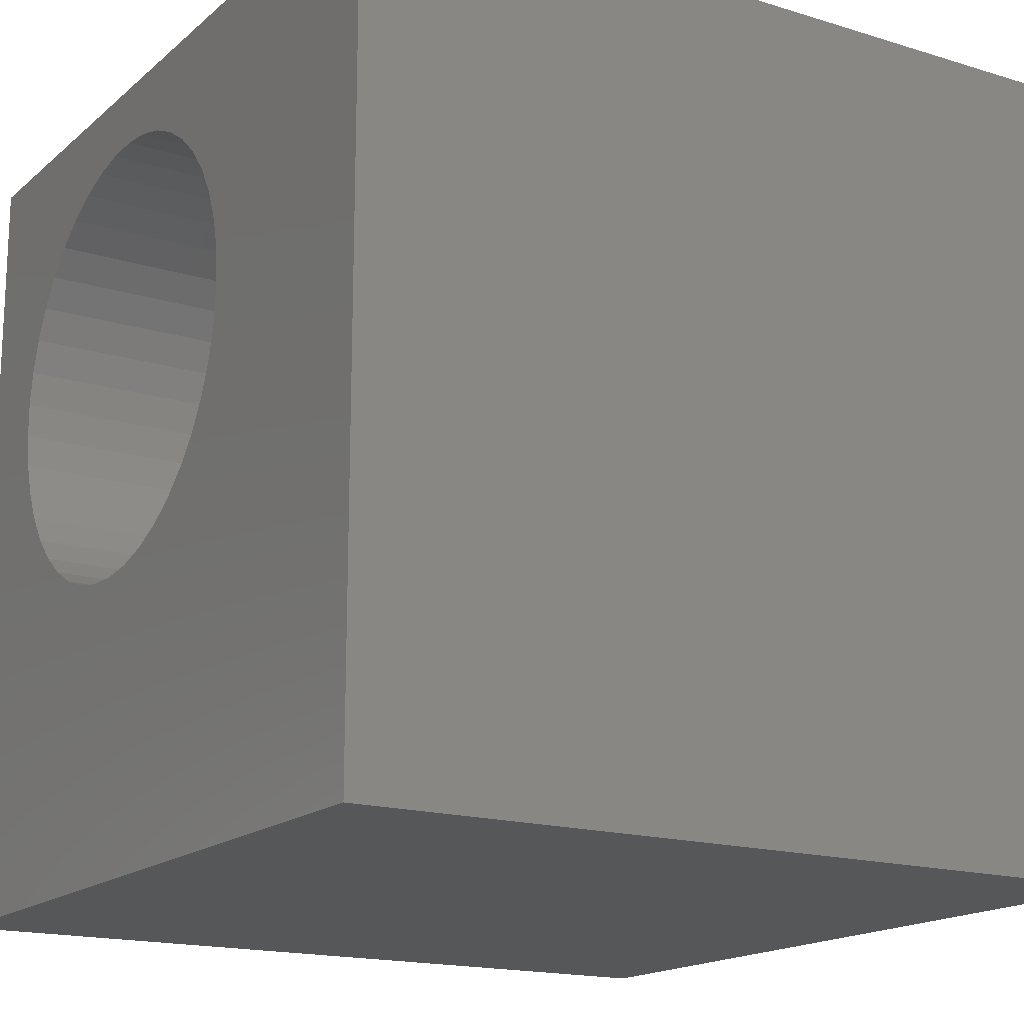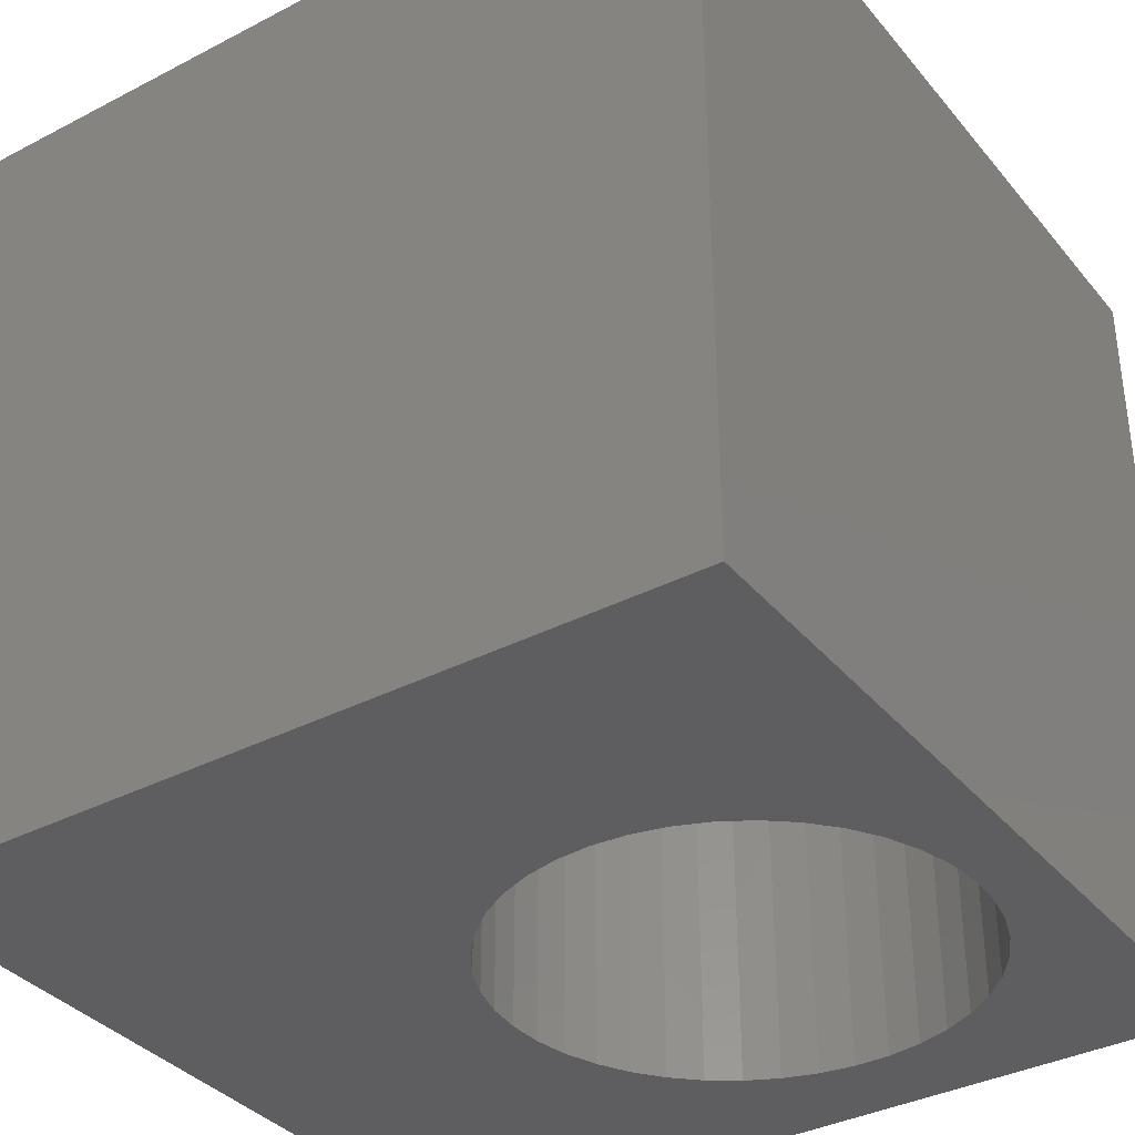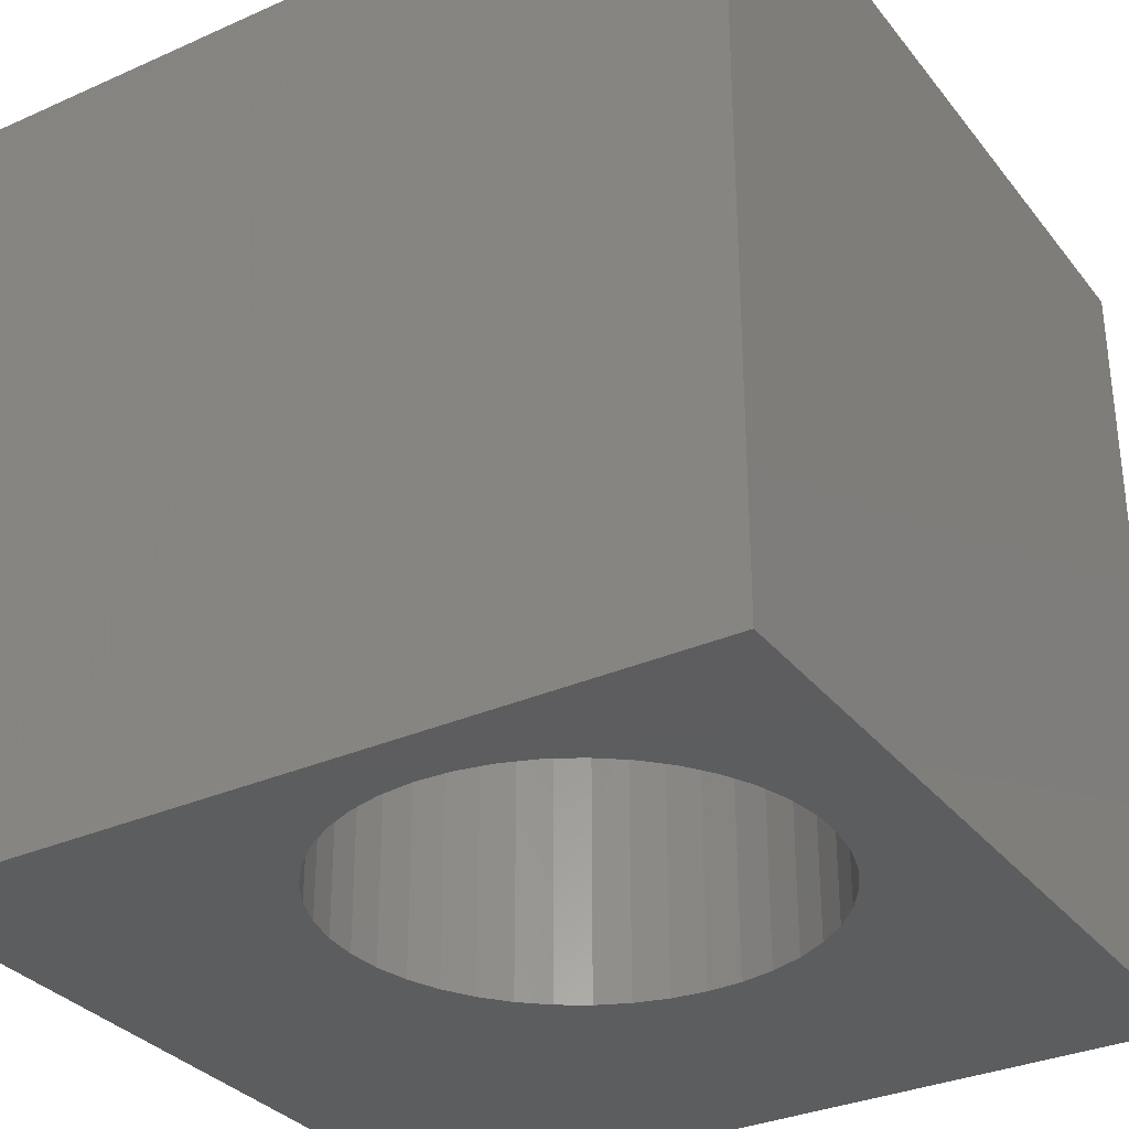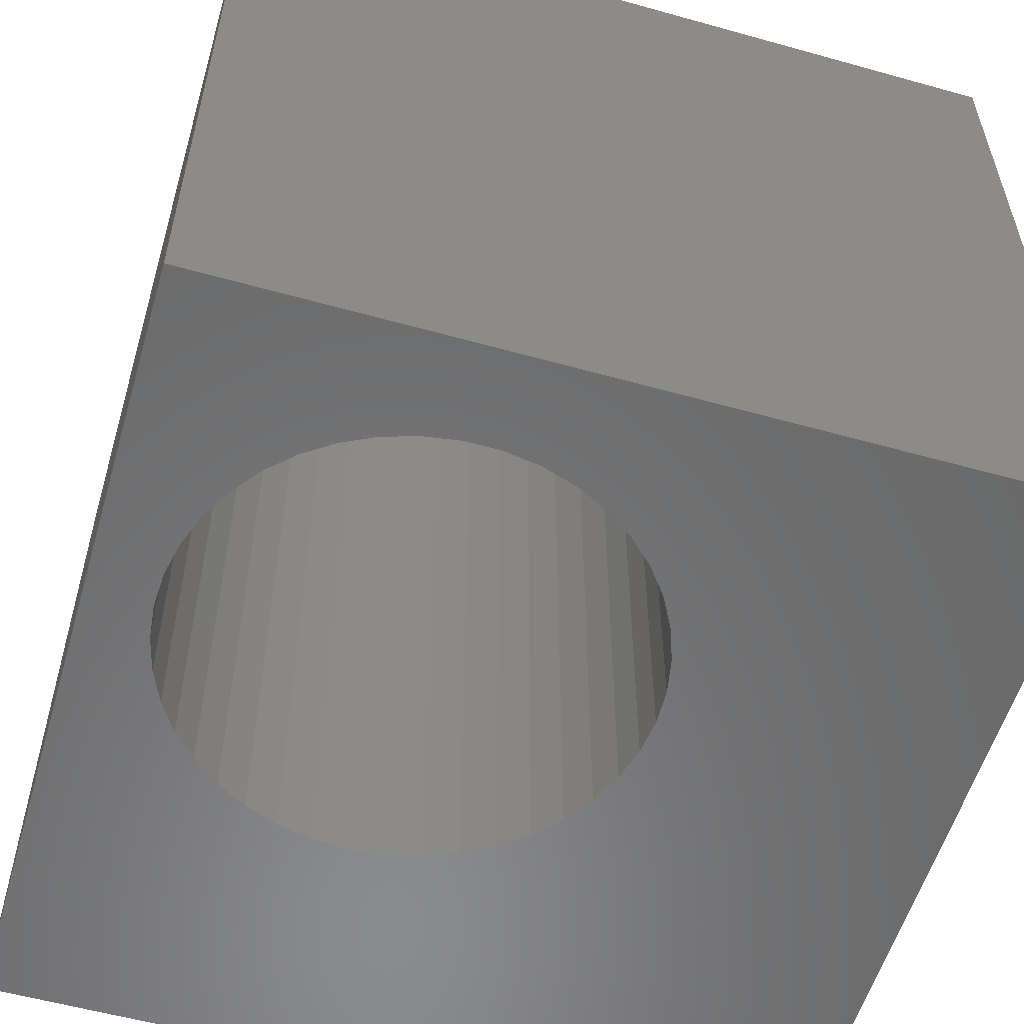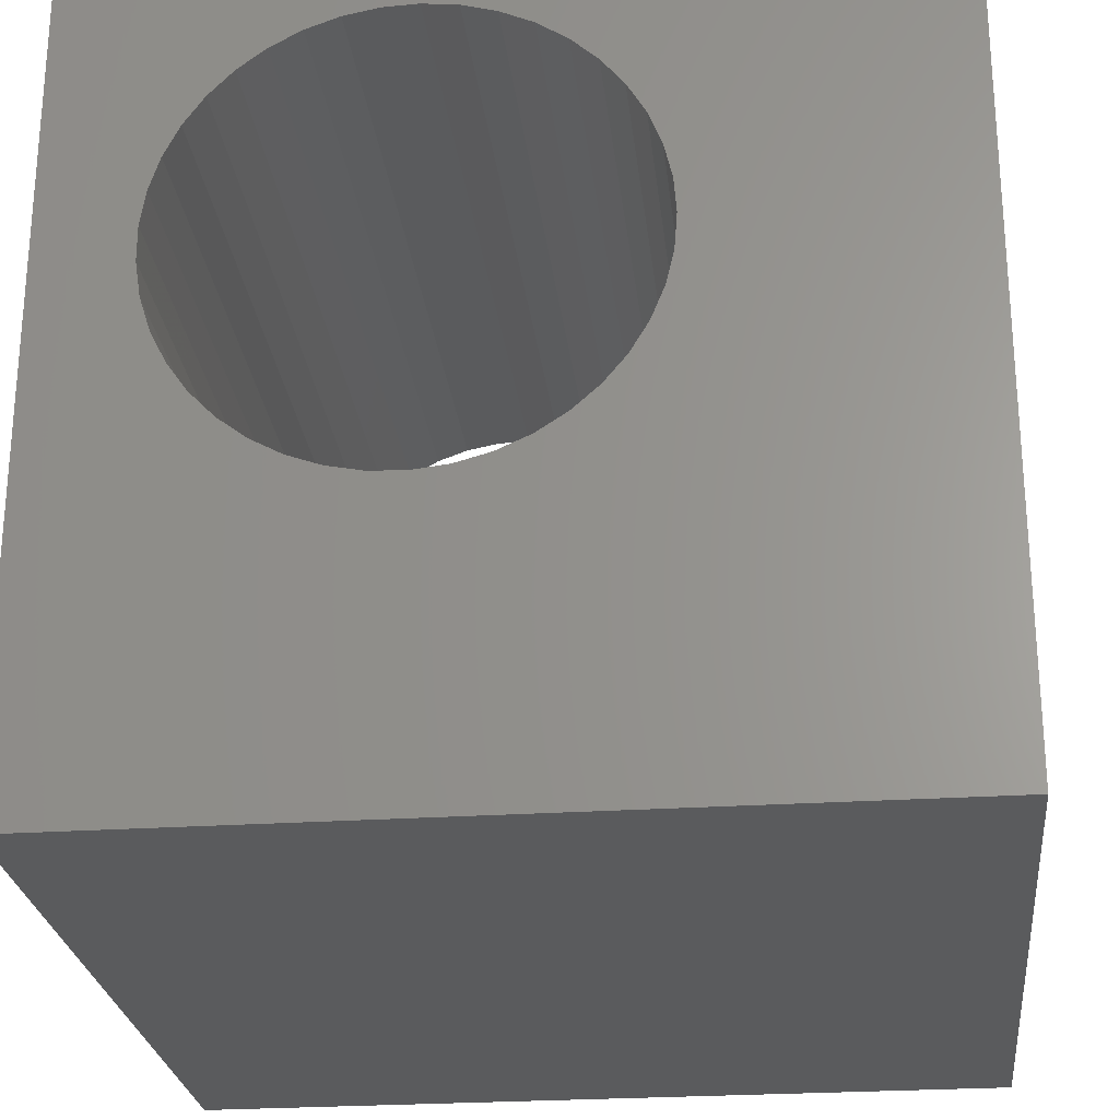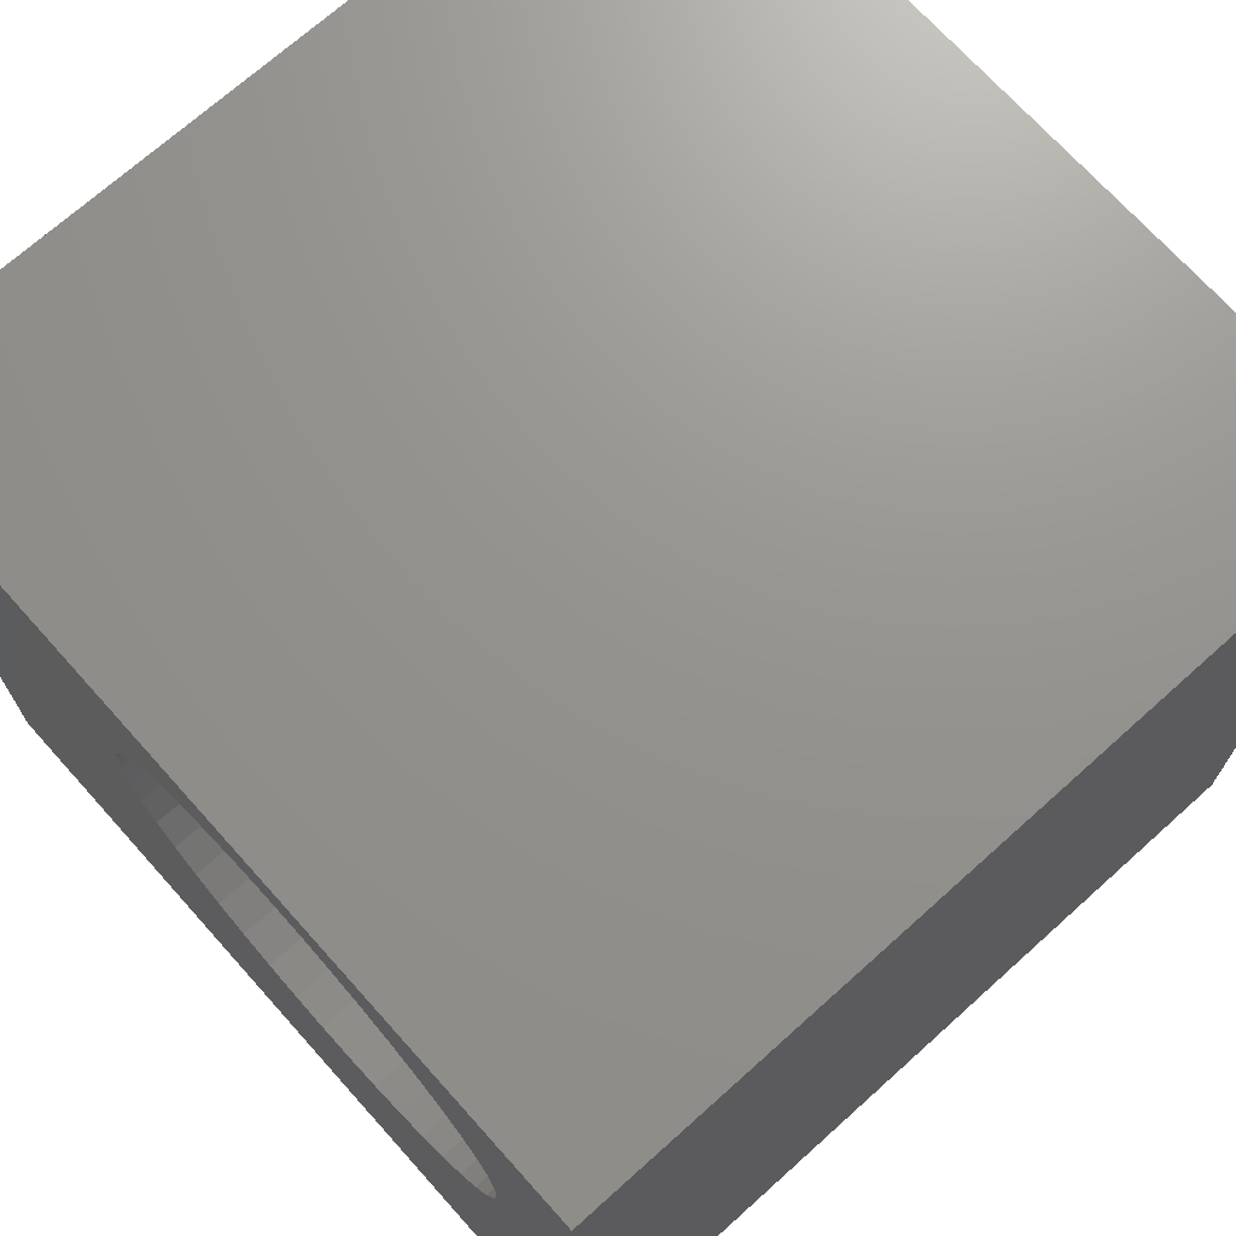
<metadata>
{"format":"stl","ext":"stl","renderer":"f3d","projection":"perspective","resolution":1024,"background":"white","views":[{"elev":-16.9,"azim":58.2,"up":"+Y"},{"elev":-36.1,"azim":124.2,"up":"+Z"},{"elev":-32.3,"azim":-148.2,"up":"+Z"},{"elev":-56.6,"azim":-106.3,"up":"+Z"},{"elev":-25.6,"azim":6.1,"up":"+Y"},{"elev":71.1,"azim":-131.9,"up":"+Y"}]}
</metadata>
<code>
# stl→obj: 90 verts, 180 faces
v 0 10 10
v 0 10 0
v 0 0 10
v 0 0 0
v 2.79 8.993 10
v 3.193 9.138 10
v 5.272 3.979 10
v 4.881 3.804 10
v 10 0 10
v 4.468 3.69 10
v 3.614 9.219 10
v 4.042 9.236 10
v 10 10 10
v 4.468 9.186 10
v 4.881 9.073 10
v 5.272 8.898 10
v 5.632 8.665 10
v 5.952 8.379 10
v 6.225 8.049 10
v 6.444 7.68 10
v 6.604 7.283 10
v 6.702 6.866 10
v 6.734 6.438 10
v 6.702 6.011 10
v 4.042 3.641 10
v 3.614 3.657 10
v 3.193 3.739 10
v 2.79 3.884 10
v 2.413 4.089 10
v 2.073 4.348 10
v 1.775 8.219 10
v 2.073 8.528 10
v 2.413 8.788 10
v 6.604 5.594 10
v 6.444 5.196 10
v 6.225 4.828 10
v 1.775 4.657 10
v 1.529 5.008 10
v 1.339 5.392 10
v 5.952 4.497 10
v 5.632 4.212 10
v 1.209 7.076 10
v 1.339 7.485 10
v 1.529 7.869 10
v 1.209 5.8 10
v 1.144 6.224 10
v 1.144 6.653 10
v 10 10 0
v 10 0 0
v 1.339 5.392 0
v 1.529 5.008 0
v 1.775 4.657 0
v 3.193 9.138 0
v 2.79 8.993 0
v 2.413 8.788 0
v 4.468 3.69 0
v 4.042 3.641 0
v 6.702 6.866 0
v 6.604 7.283 0
v 1.209 7.076 0
v 1.339 7.485 0
v 1.529 7.869 0
v 1.144 6.653 0
v 1.144 6.224 0
v 1.209 5.8 0
v 4.881 3.804 0
v 5.272 3.979 0
v 5.632 4.212 0
v 2.073 8.528 0
v 1.775 8.219 0
v 2.073 4.348 0
v 2.413 4.089 0
v 2.79 3.884 0
v 3.193 3.739 0
v 3.614 3.657 0
v 6.444 7.68 0
v 6.225 8.049 0
v 5.952 8.379 0
v 6.444 5.196 0
v 6.604 5.594 0
v 6.702 6.011 0
v 6.734 6.438 0
v 5.632 8.665 0
v 5.272 8.898 0
v 4.881 9.073 0
v 4.468 9.186 0
v 4.042 9.236 0
v 3.614 9.219 0
v 5.952 4.497 0
v 6.225 4.828 0
f 1 2 3
f 3 2 4
f 1 5 6
f 7 8 9
f 9 8 10
f 9 10 3
f 6 11 1
f 1 11 12
f 1 12 13
f 13 12 14
f 13 14 15
f 15 16 13
f 13 16 17
f 13 17 18
f 18 19 13
f 13 19 20
f 13 20 21
f 21 22 13
f 13 22 23
f 13 23 9
f 9 23 24
f 10 25 3
f 3 25 26
f 3 26 27
f 27 28 3
f 3 28 29
f 3 29 30
f 31 32 1
f 1 32 33
f 1 33 5
f 24 34 9
f 9 34 35
f 9 35 36
f 30 37 3
f 3 37 38
f 3 38 39
f 36 40 9
f 9 40 41
f 9 41 7
f 42 43 1
f 1 43 44
f 1 44 31
f 39 45 3
f 3 45 46
f 3 46 1
f 1 46 47
f 1 47 42
f 48 13 49
f 49 13 9
f 50 51 4
f 4 51 52
f 53 54 2
f 2 54 55
f 56 49 57
f 57 49 4
f 58 59 48
f 60 2 61
f 61 2 62
f 60 63 2
f 2 63 64
f 2 64 4
f 4 64 65
f 4 65 50
f 56 66 49
f 49 66 67
f 49 67 68
f 55 69 2
f 2 69 70
f 2 70 62
f 52 71 4
f 4 71 72
f 4 72 73
f 73 74 4
f 4 74 75
f 4 75 57
f 59 76 48
f 48 76 77
f 48 77 78
f 79 80 49
f 49 80 81
f 49 81 48
f 48 81 82
f 48 82 58
f 78 83 48
f 48 83 84
f 48 84 85
f 85 86 48
f 48 86 87
f 48 87 2
f 2 87 88
f 2 88 53
f 68 89 49
f 49 89 90
f 49 90 79
f 13 48 1
f 1 48 2
f 49 9 4
f 4 9 3
f 81 23 82
f 82 23 22
f 82 22 58
f 58 22 21
f 58 21 59
f 59 21 20
f 59 20 76
f 76 20 19
f 76 19 77
f 77 19 18
f 77 18 78
f 78 18 17
f 78 17 83
f 83 17 16
f 83 16 84
f 84 16 15
f 84 15 85
f 85 15 14
f 85 14 86
f 86 14 12
f 86 12 87
f 87 12 11
f 87 11 88
f 88 11 6
f 88 6 53
f 53 6 5
f 53 5 54
f 54 5 33
f 54 33 55
f 55 33 32
f 55 32 69
f 69 32 31
f 69 31 70
f 70 31 44
f 70 44 62
f 62 44 43
f 62 43 61
f 61 43 42
f 61 42 60
f 60 42 47
f 60 47 63
f 63 47 46
f 63 46 64
f 64 46 45
f 64 45 65
f 65 45 39
f 65 39 50
f 50 39 38
f 50 38 51
f 51 38 37
f 51 37 52
f 52 37 30
f 52 30 71
f 71 30 29
f 71 29 72
f 72 29 28
f 72 28 73
f 73 28 27
f 73 27 74
f 74 27 26
f 74 26 75
f 75 26 25
f 75 25 57
f 57 25 10
f 57 10 56
f 56 10 8
f 56 8 66
f 66 8 7
f 66 7 67
f 67 7 41
f 67 41 68
f 68 41 40
f 68 40 89
f 89 40 36
f 89 36 90
f 90 36 35
f 90 35 79
f 79 35 34
f 79 34 80
f 80 34 24
f 80 24 81
f 81 24 23

</code>
